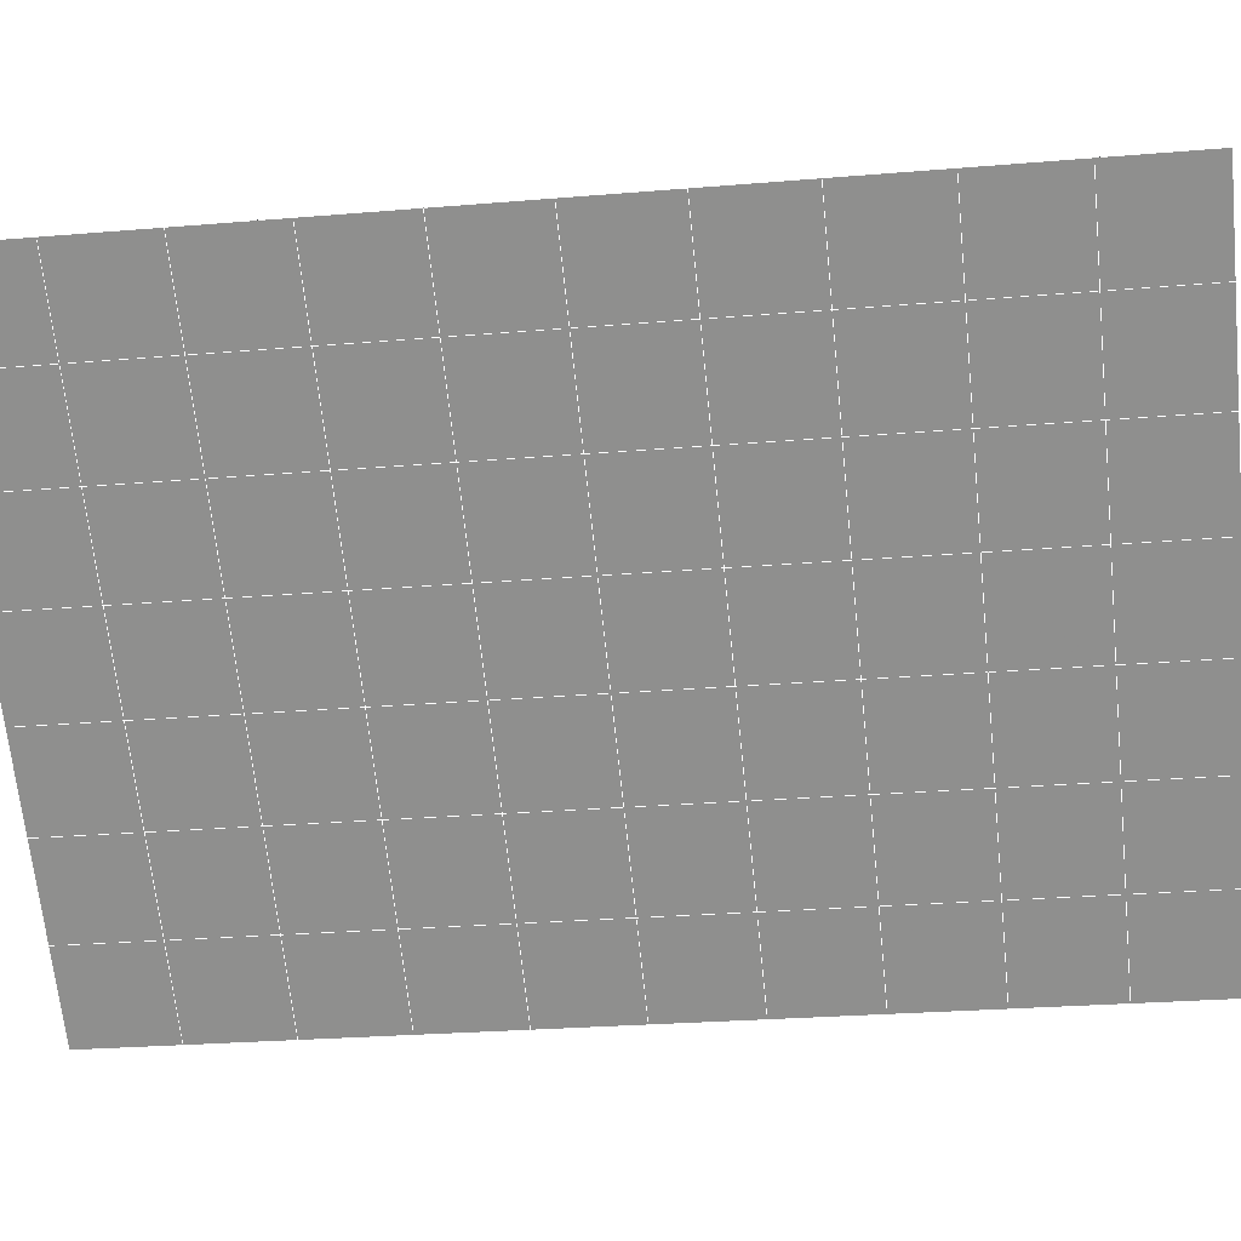
<metadata>
{"format":"obj","ext":"obj","renderer":"f3d","projection":"perspective","resolution":1024,"background":"white","views":[{"elev":5.7,"azim":96.4,"up":"+Y"}]}
</metadata>
<code>
v 49 10.66 20.7
v 51 10.66 20.7
v 50.89 8.715 20.57
v 49.04 8.402 20.54
v 49 10.5 22.9
v 51 10.5 22.9
v 49 10.35 25.09
v 51 10.35 25.09
v 49 10.2 27.29
v 51 10.2 27.29
v 49 10.04 29.48
v 51 10.04 29.48
v 49 9.891 31.68
v 51 9.89 31.68
v 49 9.737 33.87
v 51 9.737 33.87
v 49 9.584 36.06
v 51 9.583 36.07
v 49 9.43 38.26
v 51 9.43 38.26
v 49 9.276 40.45
v 51 9.277 40.45
v 49 9.123 42.65
v 51 9.123 42.65
v 48.58 6.96 42.5
v 50.89 6.796 42.49
v 48.54 4.974 42.36
v 50.12 5.062 42.36
v 49.04 2.765 42.2
v 51.12 3.442 42.25
v 49.84 1.097 42.09
v 51.02 1.08 42.09
v 49.96 -0.3835 41.98
v 50.68 -0.8933 41.95
v 49.26 -0.961 41.94
v 49.99 -2.565 41.83
v 48.57 -1.565 41.9
v 49.29 -3.702 41.75
v 48.57 -1.412 39.71
v 49.29 -3.549 39.56
v 48.57 -1.258 37.51
v 49.29 -3.396 37.36
v 48.57 -1.105 35.32
v 49.29 -3.242 35.17
v 48.57 -0.9514 33.12
v 49.29 -3.089 32.97
v 48.57 -0.7976 30.93
v 49.29 -2.935 30.78
v 48.57 -0.6441 28.73
v 49.29 -2.782 28.58
v 48.57 -0.4906 26.54
v 49.29 -2.629 26.39
v 48.57 -0.3373 24.34
v 49.29 -2.475 24.19
v 48.57 -0.1841 22.15
v 49.29 -2.321 22
v 48.57 -0.03051 19.95
v 49.29 -2.168 19.81
v 50.01 0.3415 19.98
v 50 -1.547 19.85
v 51.43 -0.03046 19.96
v 50.71 -2.168 19.81
v 51.43 -0.1839 22.15
v 50.71 -2.322 22
v 51.43 -0.3374 24.34
v 50.71 -2.475 24.19
v 51.43 -0.4907 26.54
v 50.71 -2.628 26.39
v 51.43 -0.6444 28.73
v 50.71 -2.782 28.58
v 51.43 -0.7979 30.93
v 50.71 -2.935 30.78
v 51.43 -0.9514 33.12
v 50.71 -3.089 32.97
v 51.43 -1.105 35.32
v 50.71 -3.242 35.17
v 51.43 -1.258 37.51
v 50.71 -3.396 37.36
v 51.43 -1.412 39.71
v 50.71 -3.549 39.56
v 51.43 -1.565 41.9
v 50.71 -3.702 41.75
v 52.14 0.5727 42.05
v 52.14 0.7263 39.86
v 52.14 0.8797 37.66
v 52.14 1.033 35.47
v 52.14 1.186 33.27
v 52.14 1.34 31.08
v 52.14 1.494 28.88
v 52.14 1.647 26.69
v 52.14 1.8 24.49
v 52.14 1.953 22.3
v 52.14 2.107 20.11
v 50.04 2.967 20.16
v 47.86 2.107 20.1
v 47.86 1.954 22.3
v 47.86 1.8 24.49
v 47.86 1.647 26.69
v 47.86 1.493 28.88
v 47.86 1.34 31.08
v 47.86 1.186 33.27
v 47.86 1.033 35.47
v 47.86 0.8794 37.66
v 47.86 0.726 39.86
v 47.86 0.5728 42.05
v 48.84 0.8752 42.07
v 50 -5.84 41.6
v 50 -5.687 39.41
v 50 -5.533 37.21
v 50 -5.38 35.02
v 50 -5.226 32.82
v 50 -5.073 30.63
v 50 -4.92 28.43
v 50 -4.766 26.24
v 50 -4.613 24.05
v 50 -4.459 21.85
v 50 -4.306 19.66
v 51.49 4.981 20.31
v 52.86 4.245 20.25
v 52.19 6.703 20.43
v 53.57 6.382 20.4
v 52.62 8.683 20.56
v 54.29 8.52 20.55
v 53 10.66 20.7
v 55 10.66 20.7
v 53 10.5 22.9
v 55 10.5 22.9
v 53 10.35 25.09
v 55 10.35 25.09
v 53 10.2 27.29
v 55 10.2 27.29
v 53 10.04 29.48
v 55 10.04 29.48
v 53 9.891 31.68
v 55 9.891 31.68
v 53 9.737 33.87
v 55 9.737 33.87
v 53 9.583 36.07
v 55 9.583 36.06
v 53 9.43 38.26
v 55 9.43 38.26
v 53 9.276 40.45
v 55 9.277 40.45
v 53 9.123 42.65
v 55 9.123 42.65
v 52.76 7.171 42.51
v 54.29 6.985 42.5
v 52.24 5.435 42.39
v 53.57 4.848 42.35
v 52.86 2.71 42.2
v 47.14 2.71 42.2
v 46.43 4.848 42.35
v 45.71 6.985 42.5
v 47 9.123 42.65
v 47 9.277 40.45
v 47 9.43 38.26
v 47 9.583 36.06
v 47 9.737 33.87
v 47 9.891 31.68
v 47 10.04 29.48
v 47 10.2 27.29
v 47 10.35 25.09
v 47 10.5 22.9
v 47 10.66 20.7
v 47.23 8.729 20.57
v 48.83 5.169 20.32
v 50.46 6.644 20.42
v 47.14 4.245 20.25
v 47.14 4.091 22.45
v 47.14 3.938 24.64
v 47.14 3.785 26.84
v 47.14 3.631 29.03
v 47.14 3.478 31.23
v 47.14 3.324 33.42
v 47.14 3.171 35.62
v 47.14 3.017 37.81
v 47.14 2.864 40.01
v 52.86 4.091 22.45
v 52.86 3.938 24.64
v 52.86 3.784 26.84
v 52.86 3.631 29.03
v 52.86 3.478 31.23
v 52.86 3.324 33.42
v 52.86 3.17 35.62
v 52.86 3.017 37.81
v 52.86 2.864 40.01
v 53.57 5.002 40.15
v 53.57 5.155 37.96
v 53.57 5.308 35.77
v 53.57 5.462 33.57
v 53.57 5.615 31.38
v 53.57 5.768 29.18
v 53.57 5.922 26.99
v 53.57 6.076 24.79
v 53.57 6.229 22.6
v 54.29 7.139 40.3
v 54.29 7.293 38.11
v 54.29 7.446 35.92
v 54.29 7.599 33.72
v 54.29 7.753 31.53
v 54.29 7.906 29.33
v 54.29 8.059 27.14
v 54.29 8.213 24.94
v 54.29 8.367 22.75
v 47.79 7.037 20.45
v 46.43 6.383 20.4
v 46.43 6.229 22.6
v 46.43 6.076 24.79
v 46.43 5.922 26.99
v 46.43 5.769 29.18
v 46.43 5.615 31.38
v 46.43 5.462 33.57
v 46.43 5.308 35.77
v 46.43 5.155 37.96
v 46.43 5.001 40.16
v 45.71 8.52 20.55
v 45.71 8.366 22.75
v 45.71 8.213 24.94
v 45.71 8.06 27.14
v 45.71 7.906 29.33
v 45.71 7.753 31.53
v 45.71 7.599 33.72
v 45.71 7.446 35.92
v 45.71 7.293 38.11
v 45.71 7.139 40.3
v 45 10.66 20.7
v 45 10.5 22.9
v 45 10.35 25.09
v 45 10.2 27.29
v 45 10.04 29.48
v 45 9.89 31.68
v 45 9.737 33.87
v 45 9.583 36.06
v 45 9.43 38.26
v 45 9.276 40.45
v 45 9.123 42.65
v 49.96 -0.3835 41.98
v 49.84 1.097 42.09
v 49.04 2.765 42.2
v 47.14 2.71 42.2
v 47.14 2.864 40.01
v 47.86 0.726 39.86
v 48.57 -1.412 39.71
v 49.29 -3.549 39.56
v 49.29 -3.702 41.75
v 50 -5.84 41.6
v 50.71 -3.702 41.75
v 50.71 -3.549 39.56
v 51.43 -1.412 39.71
v 51.43 -1.565 41.9
v 52.14 0.5727 42.05
v 51.02 1.08 42.09
v 51.12 3.442 42.25
v 48.84 0.8752 42.07
v 47.86 0.5728 42.05
v 48.57 -1.565 41.9
v 49.99 -2.565 41.83
v 50.68 -0.8933 41.95
v 49.26 -0.961 41.94
v 48.57 -1.258 37.51
v 47.86 0.8794 37.66
v 47.14 3.017 37.81
v 46.43 5.155 37.96
v 46.43 5.001 40.16
v 46.43 4.848 42.35
v 48.54 4.974 42.36
v 52.24 5.435 42.39
v 50.89 6.796 42.49
v 50.12 5.062 42.36
v 52.86 2.71 42.2
v 52.14 0.7263 39.86
v 51.43 -1.258 37.51
v 50.71 -3.396 37.36
v 50 -5.687 39.41
v 45.71 6.985 42.5
v 45.71 7.139 40.3
v 45.71 7.293 38.11
v 45.71 7.446 35.92
v 46.43 5.308 35.77
v 47.14 3.171 35.62
v 47.86 1.033 35.47
v 52.76 7.171 42.51
v 53.57 4.848 42.35
v 53.57 5.002 40.15
v 52.86 2.864 40.01
v 52.86 3.017 37.81
v 52.14 0.8797 37.66
v 52.14 1.033 35.47
v 51.43 -1.105 35.32
v 51.43 -0.9514 33.12
v 50.71 -3.089 32.97
v 50.71 -3.242 35.17
v 50 -5.38 35.02
v 50 -5.533 37.21
v 49.29 -3.396 37.36
v 54.29 6.985 42.5
v 53 9.123 42.65
v 51 9.123 42.65
v 48.58 6.96 42.5
v 55 9.123 42.65
v 55 9.277 40.45
v 55 9.43 38.26
v 55 9.583 36.06
v 54.29 7.446 35.92
v 54.29 7.599 33.72
v 53.57 5.462 33.57
v 53.57 5.615 31.38
v 52.86 3.478 31.23
v 52.86 3.631 29.03
v 52.14 1.494 28.88
v 52.14 1.647 26.69
v 51.43 -0.4907 26.54
v 51.43 -0.3374 24.34
v 50.71 -2.475 24.19
v 50.71 -2.628 26.39
v 50 -4.766 26.24
v 50 -4.92 28.43
v 49.29 -2.782 28.58
v 49.29 -2.935 30.78
v 48.57 -0.7976 30.93
v 48.57 -0.9514 33.12
v 47.86 1.186 33.27
v 48.57 -1.105 35.32
v 49.29 -3.089 32.97
v 50 -5.073 30.63
v 50.71 -2.782 28.58
v 51.43 -0.6444 28.73
v 52.14 1.34 31.08
v 52.86 3.324 33.42
v 53.57 5.308 35.77
v 54.29 7.293 38.11
v 53 9.43 38.26
v 53 9.276 40.45
v 54.29 7.139 40.3
v 53.57 5.155 37.96
v 52.86 3.17 35.62
v 52.14 1.186 33.27
v 51.43 -0.7979 30.93
v 50.71 -2.935 30.78
v 50 -5.226 32.82
v 49.29 -3.242 35.17
v 51 9.277 40.45
v 49 9.123 42.65
v 45 9.123 42.65
v 45 9.276 40.45
v 45 9.43 38.26
v 45 9.583 36.06
v 45.71 7.599 33.72
v 46.43 5.462 33.57
v 47.14 3.324 33.42
v 47 9.277 40.45
v 49 9.276 40.45
v 51 9.43 38.26
v 53 9.583 36.07
v 55 9.737 33.87
v 54.29 7.753 31.53
v 53.57 5.768 29.18
v 52.86 3.784 26.84
v 52.14 1.8 24.49
v 51.43 -0.1839 22.15
v 50.71 -2.322 22
v 50 -4.613 24.05
v 49.29 -2.629 26.39
v 48.57 -0.6441 28.73
v 47.86 1.34 31.08
v 47.14 3.478 31.23
v 47.86 1.493 28.88
v 48.57 -0.4906 26.54
v 49.29 -2.475 24.19
v 50 -4.459 21.85
v 50.71 -2.168 19.81
v 51.43 -0.03046 19.95
v 52.14 1.953 22.3
v 52.86 3.938 24.64
v 53.57 5.922 26.99
v 54.29 7.906 29.33
v 55 9.891 31.68
v 53 9.737 33.87
v 51 9.583 36.06
v 49 9.43 38.26
v 47 9.123 42.65
v 50 -4.306 19.66
v 49.29 -2.168 19.81
v 49.29 -2.321 22
v 48.57 -0.1841 22.15
v 48.57 -0.3373 24.34
v 47.86 1.8 24.49
v 47.86 1.647 26.69
v 47.14 3.785 26.84
v 47.14 3.631 29.03
v 46.43 5.769 29.18
v 46.43 5.615 31.38
v 50 -1.547 19.85
v 50.01 0.3415 19.98
v 52.14 2.107 20.1
v 52.86 4.091 22.45
v 53.57 6.076 24.79
v 54.29 8.059 27.14
v 55 10.04 29.48
v 53 9.891 31.68
v 51 9.737 33.87
v 49 9.584 36.06
v 47 9.43 38.26
v 47 9.583 36.06
v 45 9.737 33.87
v 45.71 7.753 31.53
v 48.57 -0.03051 19.95
v 47.86 1.954 22.3
v 47.14 3.938 24.64
v 46.43 5.922 26.99
v 45.71 7.906 29.33
v 45 9.89 31.68
v 47 9.737 33.87
v 49 9.737 33.87
v 47 9.891 31.68
v 45 10.04 29.48
v 45.71 8.06 27.14
v 46.43 6.076 24.79
v 47.14 4.091 22.45
v 47.86 2.107 20.1
v 50.04 2.967 20.16
v 52.86 4.245 20.25
v 53.57 6.229 22.6
v 54.29 8.213 24.94
v 55 10.2 27.29
v 53 10.04 29.48
v 51 9.89 31.68
v 49 9.891 31.68
v 47 10.04 29.48
v 45 10.2 27.29
v 45.71 8.213 24.94
v 46.43 6.229 22.6
v 47.14 4.245 20.25
v 51.49 4.981 20.3
v 53.57 6.382 20.4
v 54.29 8.367 22.75
v 55 10.35 25.09
v 53 10.2 27.29
v 51 10.04 29.48
v 49 10.04 29.48
v 47 10.2 27.29
v 45 10.35 25.09
v 45.71 8.366 22.75
v 46.43 6.383 20.4
v 48.83 5.169 20.32
v 55 10.66 20.7
v 53 10.66 20.7
v 52.62 8.683 20.56
v 50.89 8.715 20.57
v 50.46 6.644 20.42
v 52.19 6.703 20.43
v 54.29 8.52 20.55
v 55 10.5 22.9
v 53 10.5 22.9
v 53 10.35 25.09
v 51 10.35 25.09
v 49 10.35 25.09
v 47 10.35 25.09
v 45 10.5 22.9
v 45.71 8.52 20.55
v 47.79 7.037 20.45
v 51 10.2 27.29
v 49 10.2 27.29
v 51 10.5 22.9
v 51 10.66 20.7
v 49 10.5 22.9
v 47 10.5 22.9
v 45 10.66 20.7
v 47.23 8.729 20.57
v 49.04 8.402 20.54
v 49 10.66 20.7
v 47 10.66 20.7
f 1 2 3
f 1 3 4
f 5 6 2
f 5 2 1
f 7 8 6
f 7 6 5
f 9 10 8
f 9 8 7
f 11 12 10
f 11 10 9
f 13 14 12
f 13 12 11
f 15 16 14
f 15 14 13
f 17 18 16
f 17 16 15
f 19 20 18
f 19 18 17
f 21 22 20
f 21 20 19
f 23 24 22
f 23 22 21
f 25 26 24
f 25 24 23
f 27 28 26
f 27 26 25
f 29 30 28
f 29 28 27
f 31 32 30
f 31 30 29
f 33 34 32
f 33 32 31
f 35 36 34
f 35 34 33
f 37 38 36
f 37 36 35
f 39 40 38
f 39 38 37
f 41 42 40
f 41 40 39
f 43 44 42
f 43 42 41
f 45 46 44
f 45 44 43
f 47 48 46
f 47 46 45
f 49 50 48
f 49 48 47
f 51 52 50
f 51 50 49
f 53 54 52
f 53 52 51
f 55 56 54
f 55 54 53
f 57 58 56
f 57 56 55
f 59 60 58
f 59 58 57
f 61 62 60
f 61 60 59
f 63 64 62
f 63 62 61
f 65 66 64
f 65 64 63
f 67 68 66
f 67 66 65
f 69 70 68
f 69 68 67
f 71 72 70
f 71 70 69
f 73 74 72
f 73 72 71
f 75 76 74
f 75 74 73
f 77 78 76
f 77 76 75
f 79 80 78
f 79 78 77
f 81 82 80
f 81 80 79
f 34 36 82
f 34 82 81
f 81 83 32
f 81 32 34
f 79 84 83
f 79 83 81
f 77 85 84
f 77 84 79
f 75 86 85
f 75 85 77
f 73 87 86
f 73 86 75
f 71 88 87
f 71 87 73
f 69 89 88
f 69 88 71
f 67 90 89
f 67 89 69
f 65 91 90
f 65 90 67
f 63 92 91
f 63 91 65
f 61 93 92
f 61 92 63
f 59 94 93
f 59 93 61
f 57 95 94
f 57 94 59
f 55 96 95
f 55 95 57
f 53 97 96
f 53 96 55
f 51 98 97
f 51 97 53
f 49 99 98
f 49 98 51
f 47 100 99
f 47 99 49
f 45 101 100
f 45 100 47
f 43 102 101
f 43 101 45
f 41 103 102
f 41 102 43
f 39 104 103
f 39 103 41
f 37 105 104
f 37 104 39
f 35 106 105
f 35 105 37
f 33 31 106
f 33 106 35
f 107 82 36
f 107 36 38
f 108 80 82
f 108 82 107
f 109 78 80
f 109 80 108
f 110 76 78
f 110 78 109
f 111 74 76
f 111 76 110
f 112 72 74
f 112 74 111
f 113 70 72
f 113 72 112
f 114 68 70
f 114 70 113
f 115 66 68
f 115 68 114
f 116 64 66
f 116 66 115
f 117 62 64
f 117 64 116
f 58 60 62
f 58 62 117
f 116 56 58
f 116 58 117
f 115 54 56
f 115 56 116
f 114 52 54
f 114 54 115
f 113 50 52
f 113 52 114
f 112 48 50
f 112 50 113
f 111 46 48
f 111 48 112
f 110 44 46
f 110 46 111
f 109 42 44
f 109 44 110
f 108 40 42
f 108 42 109
f 107 38 40
f 107 40 108
f 118 119 93
f 118 93 94
f 120 121 119
f 120 119 118
f 122 123 121
f 122 121 120
f 124 125 123
f 124 123 122
f 126 127 125
f 126 125 124
f 128 129 127
f 128 127 126
f 130 131 129
f 130 129 128
f 132 133 131
f 132 131 130
f 134 135 133
f 134 133 132
f 136 137 135
f 136 135 134
f 138 139 137
f 138 137 136
f 140 141 139
f 140 139 138
f 142 143 141
f 142 141 140
f 144 145 143
f 144 143 142
f 146 147 145
f 146 145 144
f 148 149 147
f 148 147 146
f 30 150 149
f 30 149 148
f 32 83 150
f 32 150 30
f 29 151 105
f 29 105 106
f 27 152 151
f 27 151 29
f 25 153 152
f 25 152 27
f 23 154 153
f 23 153 25
f 21 155 154
f 21 154 23
f 19 156 155
f 19 155 21
f 17 157 156
f 17 156 19
f 15 158 157
f 15 157 17
f 13 159 158
f 13 158 15
f 11 160 159
f 11 159 13
f 9 161 160
f 9 160 11
f 7 162 161
f 7 161 9
f 5 163 162
f 5 162 7
f 1 164 163
f 1 163 5
f 4 165 164
f 4 164 1
f 94 166 167
f 94 167 118
f 95 168 166
f 95 166 94
f 96 169 168
f 96 168 95
f 97 170 169
f 97 169 96
f 98 171 170
f 98 170 97
f 99 172 171
f 99 171 98
f 100 173 172
f 100 172 99
f 101 174 173
f 101 173 100
f 102 175 174
f 102 174 101
f 103 176 175
f 103 175 102
f 104 177 176
f 104 176 103
f 105 151 177
f 105 177 104
f 178 92 93
f 178 93 119
f 179 91 92
f 179 92 178
f 180 90 91
f 180 91 179
f 181 89 90
f 181 90 180
f 182 88 89
f 182 89 181
f 183 87 88
f 183 88 182
f 184 86 87
f 184 87 183
f 185 85 86
f 185 86 184
f 186 84 85
f 186 85 185
f 150 83 84
f 150 84 186
f 186 187 149
f 186 149 150
f 185 188 187
f 185 187 186
f 184 189 188
f 184 188 185
f 183 190 189
f 183 189 184
f 182 191 190
f 182 190 183
f 181 192 191
f 181 191 182
f 180 193 192
f 180 192 181
f 179 194 193
f 179 193 180
f 178 195 194
f 178 194 179
f 119 121 195
f 119 195 178
f 187 196 147
f 187 147 149
f 188 197 196
f 188 196 187
f 189 198 197
f 189 197 188
f 190 199 198
f 190 198 189
f 191 200 199
f 191 199 190
f 192 201 200
f 192 200 191
f 193 202 201
f 193 201 192
f 194 203 202
f 194 202 193
f 195 204 203
f 195 203 194
f 121 123 204
f 121 204 195
f 196 143 145
f 196 145 147
f 197 141 143
f 197 143 196
f 198 139 141
f 198 141 197
f 199 137 139
f 199 139 198
f 200 135 137
f 200 137 199
f 201 133 135
f 201 135 200
f 202 131 133
f 202 133 201
f 203 129 131
f 203 131 202
f 204 127 129
f 204 129 203
f 123 125 127
f 123 127 204
f 166 205 4
f 166 4 167
f 168 206 205
f 168 205 166
f 169 207 206
f 169 206 168
f 170 208 207
f 170 207 169
f 171 209 208
f 171 208 170
f 172 210 209
f 172 209 171
f 173 211 210
f 173 210 172
f 174 212 211
f 174 211 173
f 175 213 212
f 175 212 174
f 176 214 213
f 176 213 175
f 177 215 214
f 177 214 176
f 151 152 215
f 151 215 177
f 144 24 26
f 144 26 146
f 142 22 24
f 142 24 144
f 140 20 22
f 140 22 142
f 138 18 20
f 138 20 140
f 136 16 18
f 136 18 138
f 134 14 16
f 134 16 136
f 132 12 14
f 132 14 134
f 130 10 12
f 130 12 132
f 128 8 10
f 128 10 130
f 126 6 8
f 126 8 128
f 124 2 6
f 124 6 126
f 122 3 2
f 122 2 124
f 120 167 3
f 120 3 122
f 206 216 165
f 206 165 205
f 207 217 216
f 207 216 206
f 208 218 217
f 208 217 207
f 209 219 218
f 209 218 208
f 210 220 219
f 210 219 209
f 211 221 220
f 211 220 210
f 212 222 221
f 212 221 211
f 213 223 222
f 213 222 212
f 214 224 223
f 214 223 213
f 215 225 224
f 215 224 214
f 152 153 225
f 152 225 215
f 216 226 164
f 216 164 165
f 217 227 226
f 217 226 216
f 218 228 227
f 218 227 217
f 219 229 228
f 219 228 218
f 220 230 229
f 220 229 219
f 221 231 230
f 221 230 220
f 222 232 231
f 222 231 221
f 223 233 232
f 223 232 222
f 224 234 233
f 224 233 223
f 225 235 234
f 225 234 224
f 153 236 235
f 153 235 225
f 227 163 164
f 227 164 226
f 228 162 163
f 228 163 227
f 229 161 162
f 229 162 228
f 230 160 161
f 230 161 229
f 231 159 160
f 231 160 230
f 232 158 159
f 232 159 231
f 233 157 158
f 233 158 232
f 234 156 157
f 234 157 233
f 235 155 156
f 235 156 234
f 236 154 155
f 236 155 235
f 28 30 148
f 28 148 26
f 167 4 3
f 4 205 165
f 120 118 167
f 154 236 153
f 148 146 26
f 31 29 106
l 237 238
l 238 239
l 239 240
l 240 241
l 241 242
l 242 243
l 243 244
l 244 245
l 245 246
l 246 247
l 247 248
l 248 249
l 249 250
l 250 251
l 251 252
l 252 253
l 253 239
l 239 254
l 254 255
l 255 256
l 256 245
l 245 257
l 257 247
l 247 250
l 250 258
l 258 252
l 252 238
l 238 254
l 254 259
l 259 237
l 237 258
l 258 257
l 257 259
l 259 256
l 256 243
l 243 260
l 260 261
l 261 262
l 262 263
l 263 264
l 264 265
l 265 266
l 266 239
l 253 267
l 267 268
l 268 269
l 269 253
l 253 270
l 270 251
l 251 271
l 271 249
l 249 272
l 272 273
l 273 248
l 248 274
l 274 246
l 240 265
l 265 275
l 275 276
l 276 277
l 277 278
l 278 279
l 279 280
l 280 281
l 281 261
l 261 242
l 242 255
l 255 240
l 268 282
l 282 267
l 267 283
l 283 284
l 284 285
l 285 286
l 286 287
l 287 288
l 288 289
l 289 290
l 290 291
l 291 292
l 292 293
l 293 294
l 294 295
l 295 244
l 244 274
l 274 294
l 294 273
l 273 292
l 292 289
l 289 272
l 272 287
l 287 271
l 271 285
l 285 270
l 270 283
l 283 296
l 296 282
l 282 297
l 297 298
l 298 268
l 268 299
l 299 266
l 266 269
l 300 301
l 301 302
l 302 303
l 303 304
l 304 305
l 305 306
l 306 307
l 307 308
l 308 309
l 309 310
l 310 311
l 311 312
l 312 313
l 313 314
l 314 315
l 315 316
l 316 317
l 317 318
l 318 319
l 319 320
l 320 321
l 321 322
l 322 281
l 281 323
l 323 321
l 321 324
l 324 319
l 319 325
l 325 317
l 317 326
l 326 315
l 315 312
l 312 327
l 327 310
l 310 328
l 328 308
l 308 329
l 329 306
l 306 330
l 330 304
l 304 331
l 331 302
l 302 332
l 332 333
l 333 297
l 297 300
l 300 296
l 296 334
l 334 331
l 331 335
l 335 330
l 330 336
l 336 329
l 329 337
l 337 328
l 328 338
l 338 327
l 327 326
l 326 339
l 339 325
l 325 340
l 340 324
l 324 341
l 341 323
l 323 260
l 260 295
l 295 341
l 341 293
l 293 340
l 340 291
l 291 339
l 339 338
l 338 290
l 290 337
l 337 288
l 288 336
l 336 286
l 286 335
l 335 284
l 284 334
l 334 301
l 301 333
l 333 342
l 342 298
l 298 343
l 343 299
l 299 275
l 275 344
l 344 345
l 345 346
l 346 347
l 347 278
l 278 348
l 348 349
l 349 350
l 350 280
l 280 262
l 262 241
l 241 264
l 264 276
l 276 345
l 345 351
l 351 352
l 352 342
l 342 353
l 353 332
l 332 354
l 354 303
l 303 355
l 355 305
l 305 356
l 356 307
l 307 357
l 357 309
l 309 358
l 358 311
l 311 359
l 359 313
l 313 360
l 360 361
l 361 314
l 314 362
l 362 316
l 316 363
l 363 318
l 318 364
l 364 320
l 320 365
l 365 322
l 322 350
l 350 366
l 366 365
l 365 367
l 367 364
l 364 368
l 368 363
l 363 369
l 369 362
l 362 370
l 370 361
l 361 371
l 371 372
l 372 360
l 360 373
l 373 359
l 359 374
l 374 358
l 358 375
l 375 357
l 357 376
l 376 356
l 356 377
l 377 355
l 355 378
l 378 354
l 354 379
l 379 353
l 353 380
l 380 352
l 352 343
l 343 381
l 381 275
l 382 383
l 383 384
l 384 385
l 385 386
l 386 387
l 387 388
l 388 389
l 389 390
l 390 391
l 391 392
l 392 366
l 366 390
l 390 367
l 367 388
l 388 368
l 368 386
l 386 369
l 369 384
l 384 370
l 370 382
l 382 371
l 371 393
l 393 394
l 394 372
l 372 395
l 395 373
l 373 396
l 396 374
l 374 397
l 397 375
l 375 398
l 398 376
l 376 399
l 399 377
l 377 400
l 400 378
l 378 401
l 401 379
l 379 402
l 402 380
l 380 403
l 403 404
l 404 347
l 347 405
l 405 348
l 348 406
l 406 392
l 392 349
l 349 279
l 279 263
l 263 277
l 277 346
l 346 403
l 403 351
l 351 381
l 381 344
l 393 383
l 383 407
l 407 385
l 385 408
l 408 387
l 387 409
l 409 389
l 389 410
l 410 391
l 391 411
l 411 406
l 406 412
l 412 405
l 405 413
l 413 404
l 404 402
l 402 414
l 414 413
l 413 415
l 415 412
l 412 416
l 416 411
l 411 417
l 417 410
l 410 418
l 418 409
l 409 419
l 419 408
l 408 420
l 420 407
l 407 394
l 394 421
l 421 395
l 395 422
l 422 396
l 396 423
l 423 397
l 397 424
l 424 398
l 398 425
l 425 399
l 399 426
l 426 400
l 400 427
l 427 401
l 401 414
l 414 428
l 428 415
l 415 429
l 429 416
l 416 430
l 430 417
l 417 431
l 431 418
l 418 432
l 432 419
l 419 433
l 433 420
l 420 421
l 421 434
l 434 422
l 422 435
l 435 423
l 423 436
l 436 424
l 424 437
l 437 425
l 425 438
l 438 426
l 426 439
l 439 427
l 427 428
l 428 440
l 440 429
l 429 441
l 441 430
l 430 442
l 442 431
l 431 443
l 443 432
l 432 444
l 444 433
l 433 445
l 445 421
l 446 447
l 447 448
l 448 449
l 449 450
l 450 451
l 451 448
l 448 452
l 452 446
l 446 453
l 453 454
l 454 455
l 455 456
l 456 457
l 457 458
l 458 442
l 442 459
l 459 443
l 443 460
l 460 444
l 444 461
l 461 445
l 445 450
l 450 434
l 434 451
l 451 435
l 435 452
l 452 436
l 436 453
l 453 437
l 437 455
l 455 438
l 438 462
l 462 463
l 463 440
l 440 439
l 439 462
l 462 456
l 456 464
l 464 454
l 454 447
l 447 465
l 465 464
l 464 466
l 466 457
l 457 463
l 463 441
l 441 458
l 458 467
l 467 459
l 459 468
l 468 460
l 460 469
l 469 461
l 461 470
l 470 471
l 471 465
l 465 449
l 449 470
l 470 469
l 469 472
l 472 467
l 467 466
l 466 471
l 471 472
l 472 468
l 470 450

</code>
